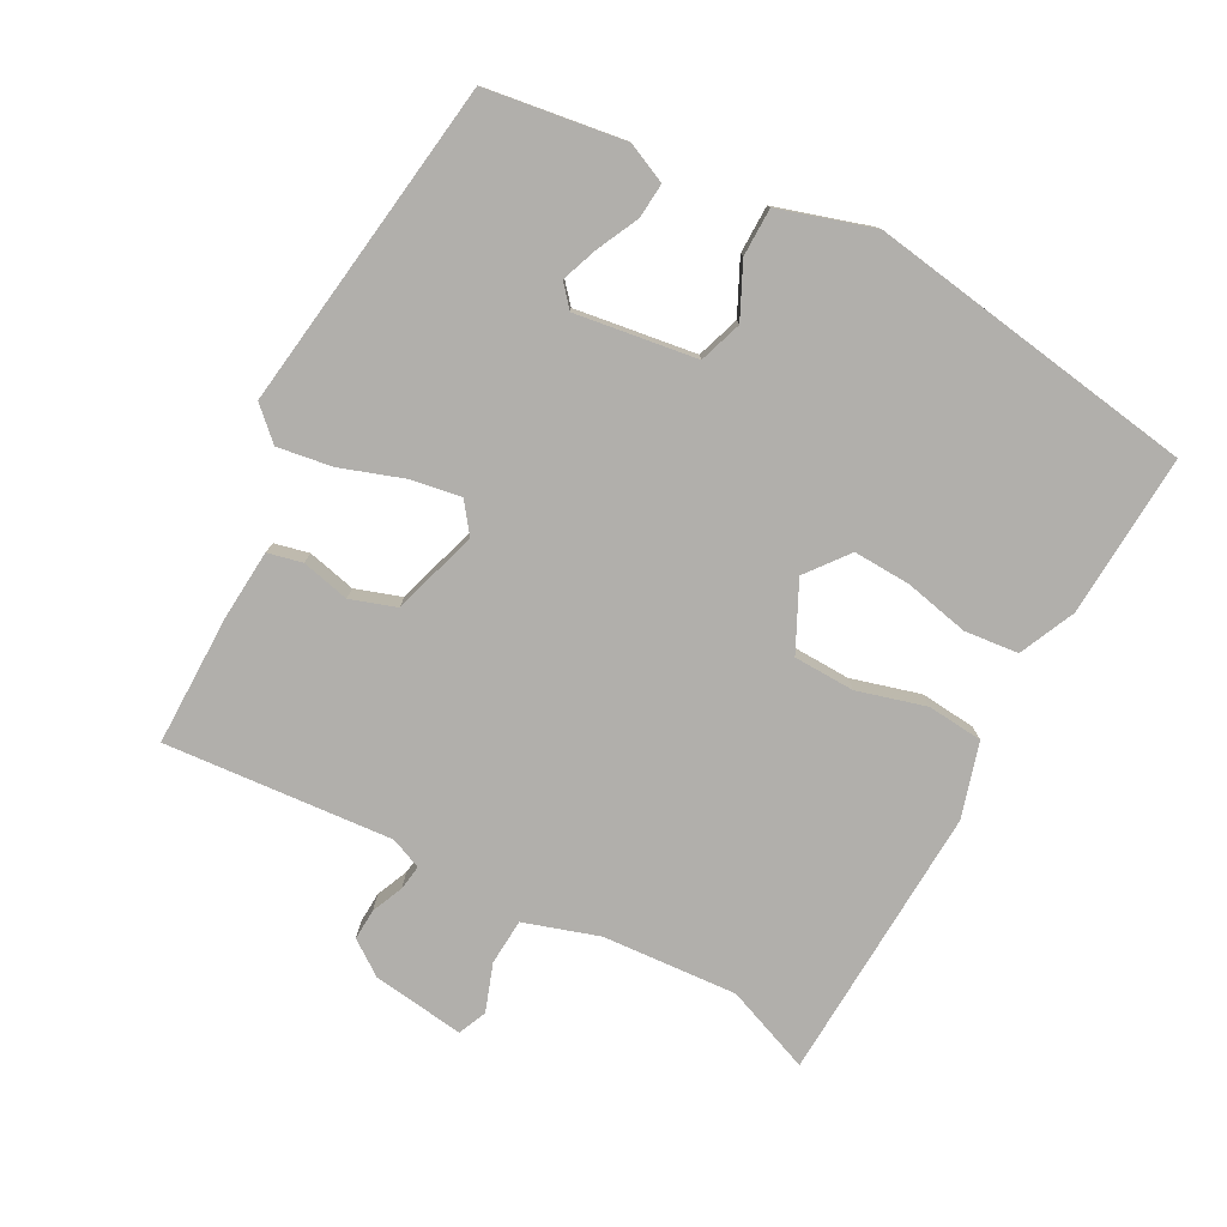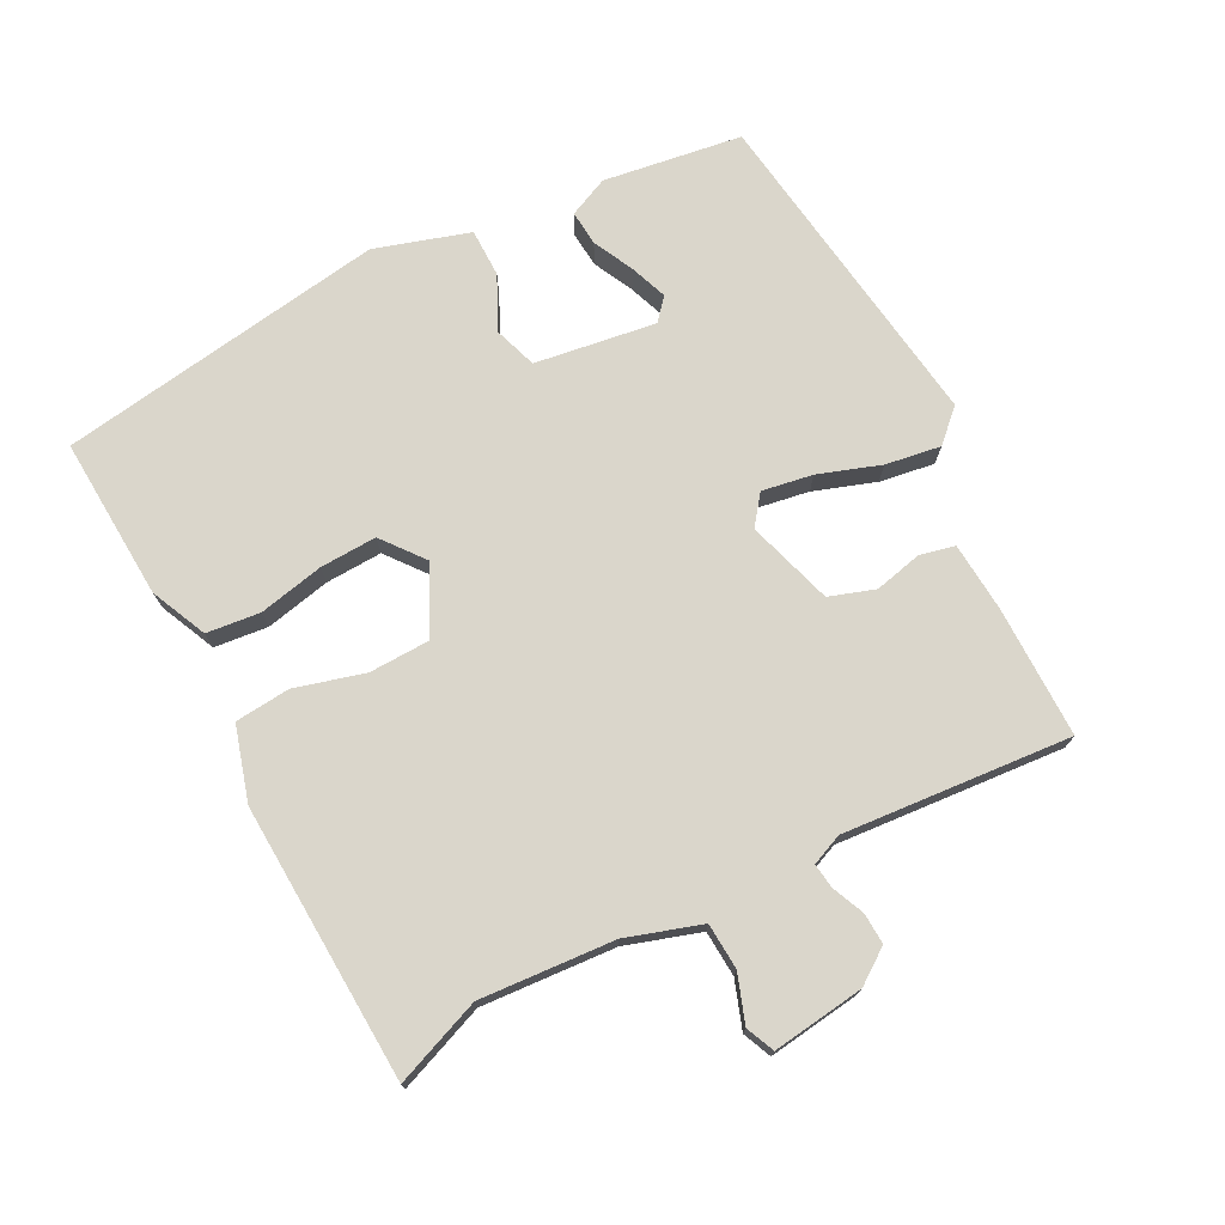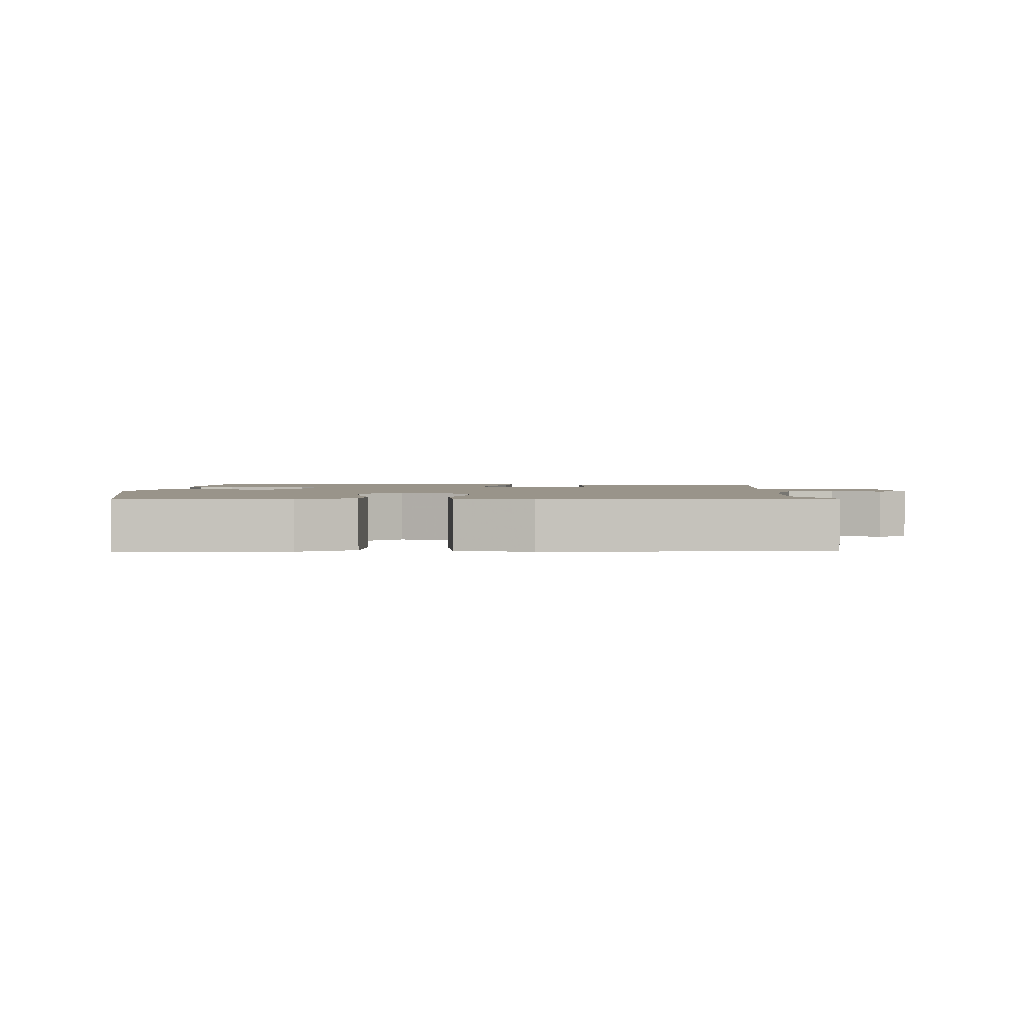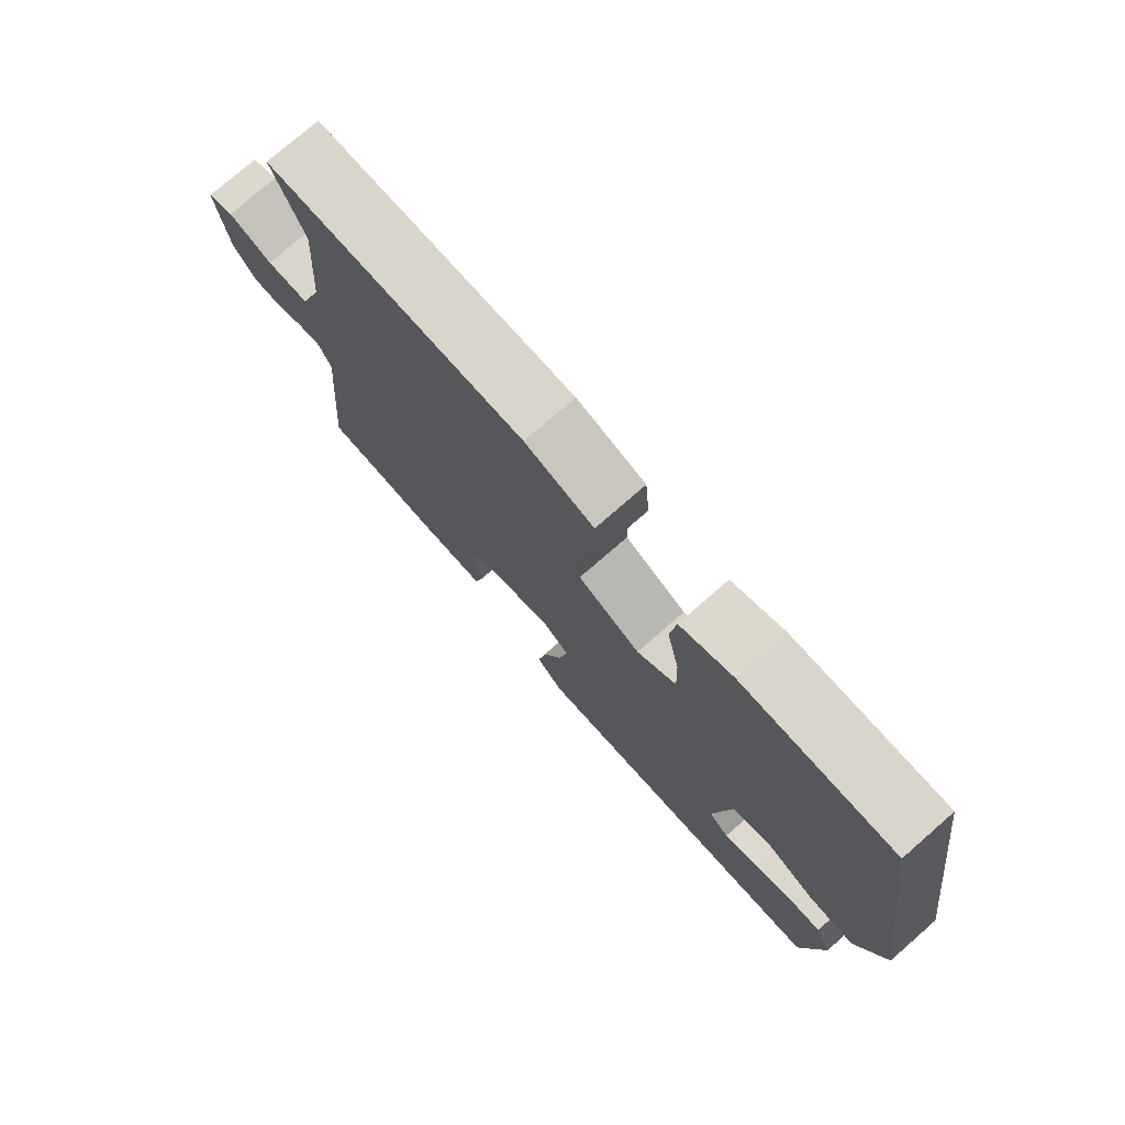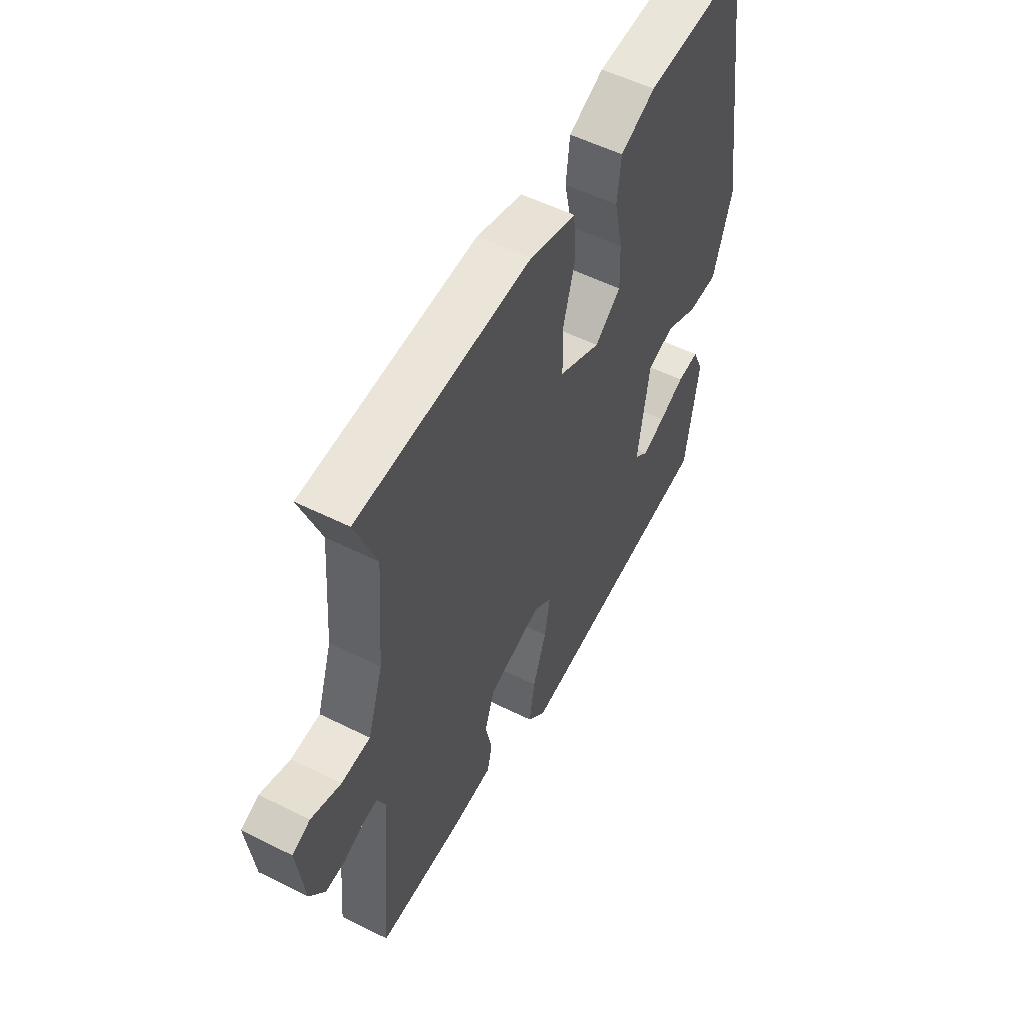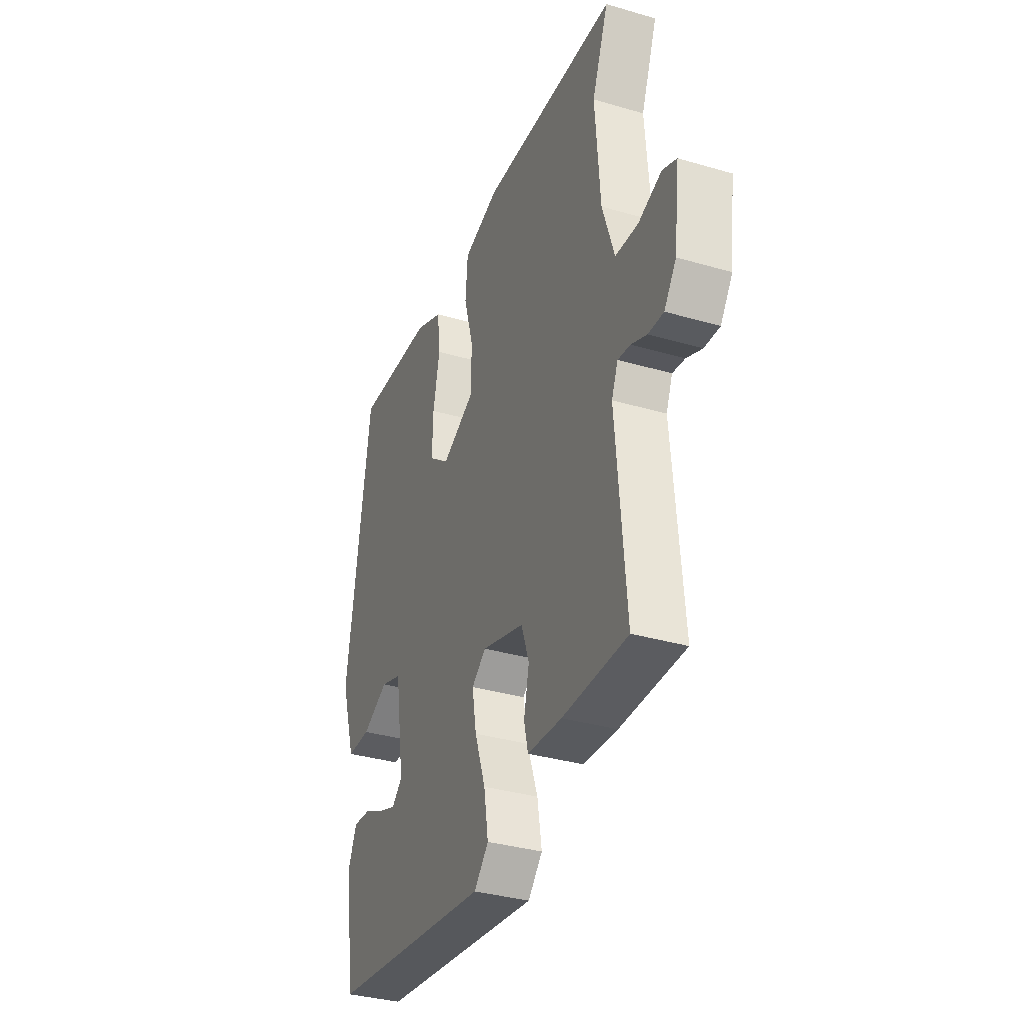
<metadata>
{"format":"obj","ext":"obj","renderer":"f3d","projection":"perspective","resolution":1024,"background":"white","views":[{"elev":-78.1,"azim":-118.6,"up":"+Y"},{"elev":73.9,"azim":62.2,"up":"+Y"},{"elev":1.9,"azim":-1.1,"up":"+Y"},{"elev":76.1,"azim":-131.1,"up":"+Z"},{"elev":54.4,"azim":117.9,"up":"+Z"},{"elev":-34.7,"azim":68.6,"up":"+Z"}]}
</metadata>
<code>
v -0.459 0.07 0.542
v -0.219 0.07 0.53
v -0.136 0.07 0.493
v -0.127 0.07 0.414
v -0.147 0.07 0.318
v -0.15 0.07 0.234
v -0.088 0.07 0.186
v 0.011 0.07 0.235
v 0.013 0.07 0.325
v -0.016 0.07 0.426
v -0.009 0.07 0.508
v 0.1 0.07 0.541
v 0.509 0.07 0.524
v 0.46 0.07 0.396
v 0.475 0.07 0.198
v 0.511 0.07 0.088
v 0.579 0.07 0.084
v 0.649 0.07 0.109
v 0.691 0.07 0.091
v 0.674 0.07 -0.045
v 0.638 0.07 -0.096
v 0.592 0.07 -0.094
v 0.545 0.07 -0.074
v 0.508 0.07 -0.069
v 0.489 0.07 -0.115
v 0.518 0.07 -0.451
v 0.324 0.07 -0.452
v 0.221 0.07 -0.445
v 0.209 0.07 -0.394
v 0.225 0.07 -0.323
v 0.202 0.07 -0.256
v 0.075 0.07 -0.218
v 0.032 0.07 -0.251
v 0.045 0.07 -0.326
v 0.077 0.07 -0.417
v 0.09 0.07 -0.498
v 0.047 0.07 -0.544
v -0.441 0.07 -0.481
v -0.472 0.07 -0.277
v -0.446 0.07 -0.218
v -0.394 0.07 -0.222
v -0.334 0.07 -0.251
v -0.279 0.07 -0.271
v -0.247 0.07 -0.243
v -0.274 0.07 -0.065
v -0.337 0.07 -0.044
v -0.415 0.07 -0.082
v -0.486 0.07 -0.082
v -0.53 0.07 0.057
v -0.459 0 0.542
v -0.219 0 0.53
v -0.136 0 0.493
v -0.127 0 0.414
v -0.147 0 0.318
v -0.15 0 0.234
v -0.088 0 0.186
v 0.011 0 0.235
v 0.013 0 0.325
v -0.016 0 0.426
v -0.009 0 0.508
v 0.1 0 0.541
v 0.509 0 0.524
v 0.46 0 0.396
v 0.475 0 0.198
v 0.511 0 0.088
v 0.579 0 0.084
v 0.649 0 0.109
v 0.691 0 0.091
v 0.674 0 -0.045
v 0.638 0 -0.096
v 0.592 0 -0.094
v 0.545 0 -0.074
v 0.508 0 -0.069
v 0.489 0 -0.115
v 0.518 0 -0.451
v 0.324 0 -0.452
v 0.221 0 -0.445
v 0.209 0 -0.394
v 0.225 0 -0.323
v 0.202 0 -0.256
v 0.075 0 -0.218
v 0.032 0 -0.251
v 0.045 0 -0.326
v 0.077 0 -0.417
v 0.09 0 -0.498
v 0.047 0 -0.544
v -0.441 0 -0.481
v -0.472 0 -0.277
v -0.446 0 -0.218
v -0.394 0 -0.222
v -0.334 0 -0.251
v -0.279 0 -0.271
v -0.247 0 -0.243
v -0.274 0 -0.065
v -0.337 0 -0.044
v -0.415 0 -0.082
v -0.486 0 -0.082
v -0.53 0 0.057
f 46 47 48 49
f 45 46 49 1
f 39 40 41 42
f 39 42 43
f 38 39 43
f 37 38 43 44
f 34 35 36 37
f 33 34 37 44
f 27 28 29 30
f 25 26 27 30
f 24 25 30 31
f 20 21 22 23
f 20 23 24
f 17 18 19 20
f 16 17 20 24
f 15 16 24 31
f 11 12 13 14
f 9 10 11 14
f 8 9 14 15
f 7 8 15 31
f 2 3 4 5
f 45 1 2 5
f 45 5 6
f 32 33 44 45
f 31 32 45
f 6 7 31 45
f 98 97 96 95
f 50 98 95 94
f 91 90 89 88
f 92 91 88
f 92 88 87
f 93 92 87 86
f 86 85 84 83
f 93 86 83 82
f 79 78 77 76
f 79 76 75 74
f 80 79 74 73
f 72 71 70 69
f 73 72 69
f 69 68 67 66
f 73 69 66 65
f 80 73 65 64
f 63 62 61 60
f 63 60 59 58
f 64 63 58 57
f 80 64 57 56
f 54 53 52 51
f 54 51 50 94
f 55 54 94
f 94 93 82 81
f 94 81 80
f 94 80 56 55
f 1 50 51 2
f 2 51 52 3
f 3 52 53 4
f 4 53 54 5
f 5 54 55 6
f 6 55 56 7
f 7 56 57 8
f 8 57 58 9
f 9 58 59 10
f 10 59 60 11
f 11 60 61 12
f 12 61 62 13
f 13 62 63 14
f 14 63 64 15
f 15 64 65 16
f 16 65 66 17
f 17 66 67 18
f 18 67 68 19
f 19 68 69 20
f 20 69 70 21
f 21 70 71 22
f 22 71 72 23
f 23 72 73 24
f 24 73 74 25
f 25 74 75 26
f 26 75 76 27
f 27 76 77 28
f 28 77 78 29
f 29 78 79 30
f 30 79 80 31
f 31 80 81 32
f 32 81 82 33
f 33 82 83 34
f 34 83 84 35
f 35 84 85 36
f 36 85 86 37
f 37 86 87 38
f 38 87 88 39
f 39 88 89 40
f 40 89 90 41
f 41 90 91 42
f 42 91 92 43
f 43 92 93 44
f 44 93 94 45
f 45 94 95 46
f 46 95 96 47
f 47 96 97 48
f 48 97 98 49
f 49 98 50 1

</code>
